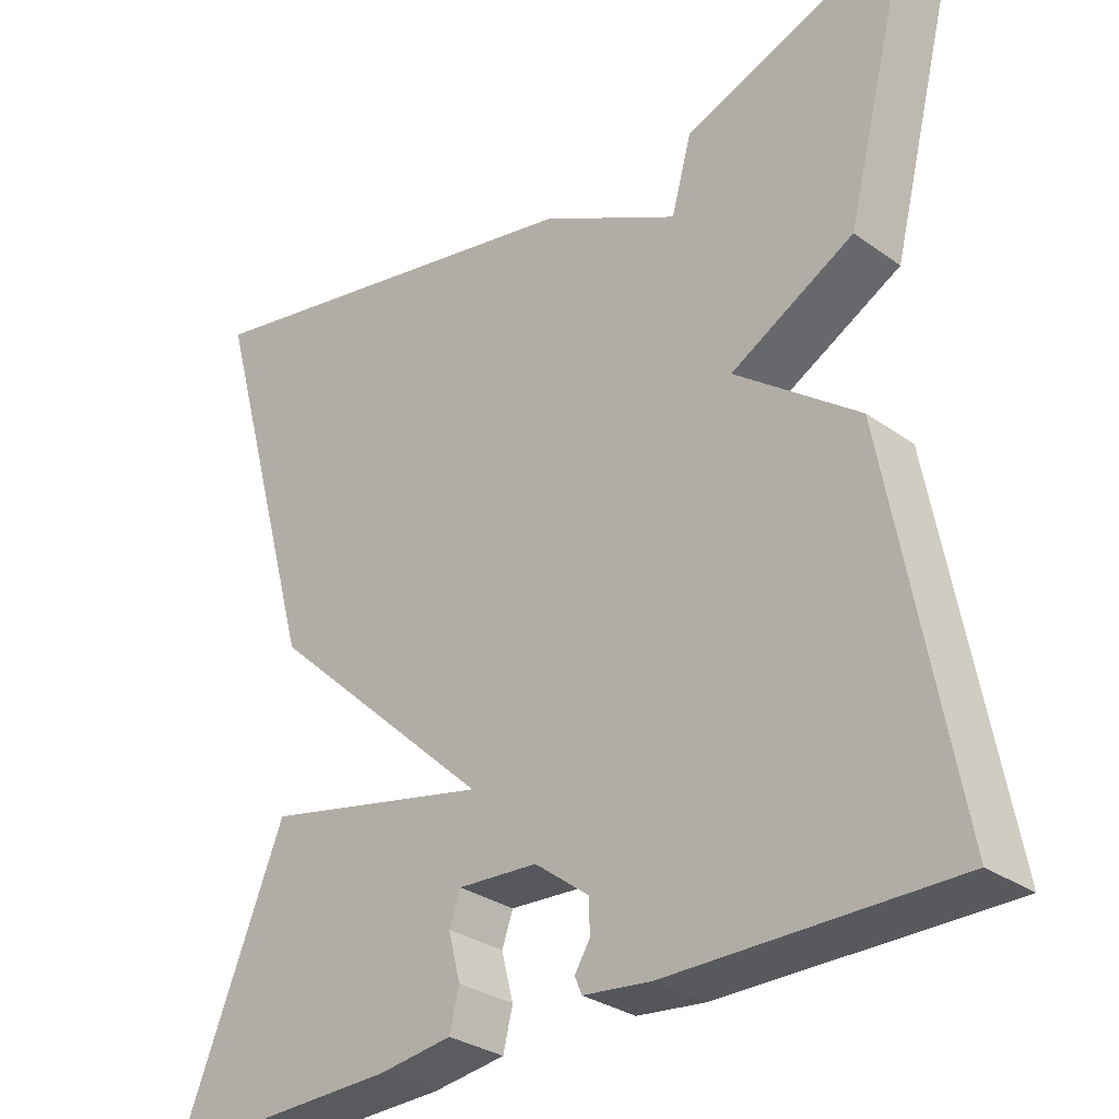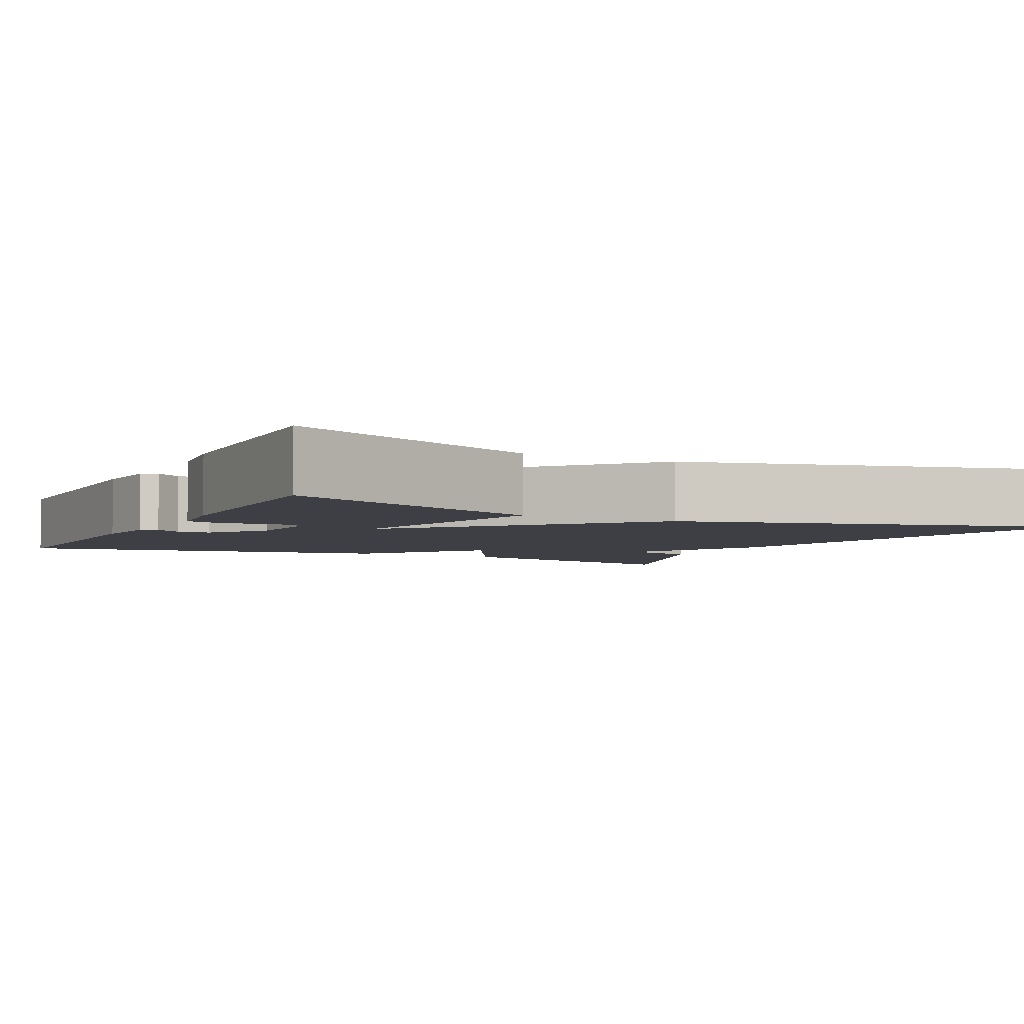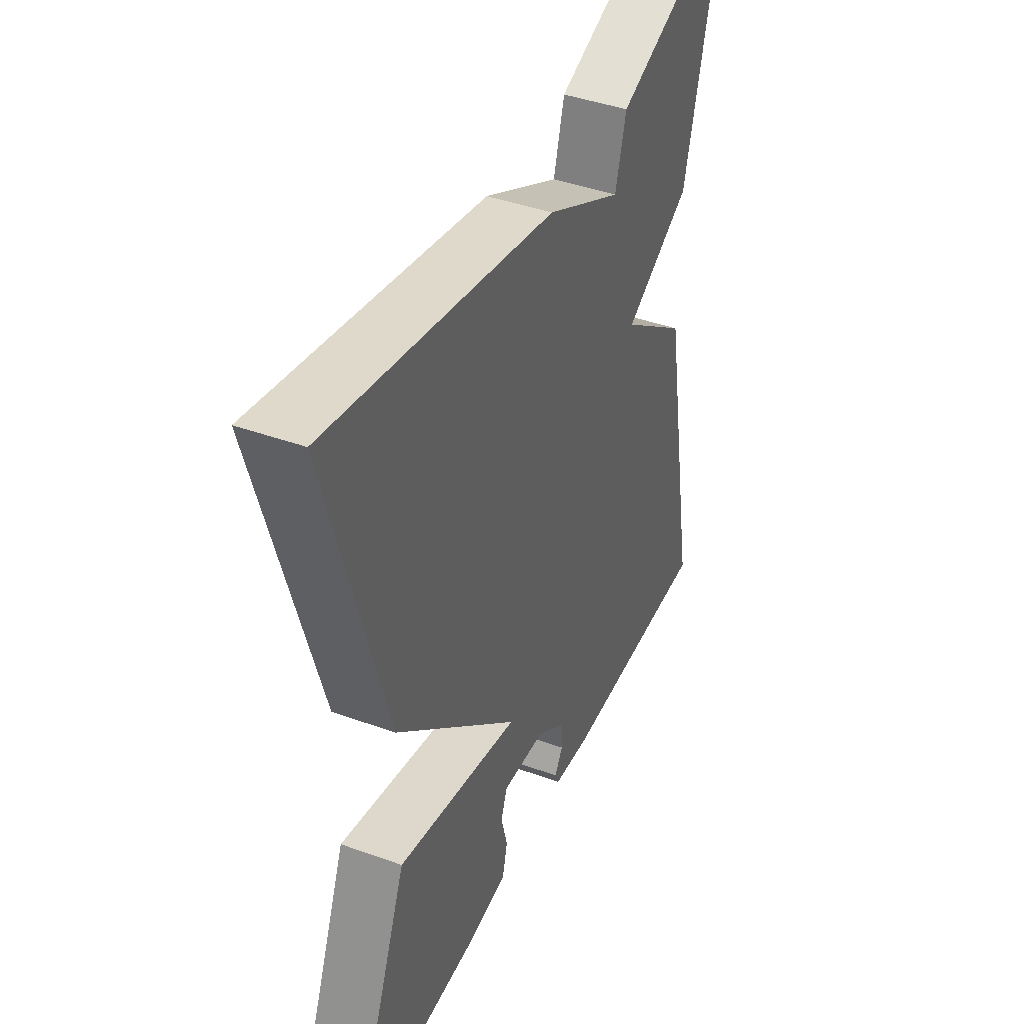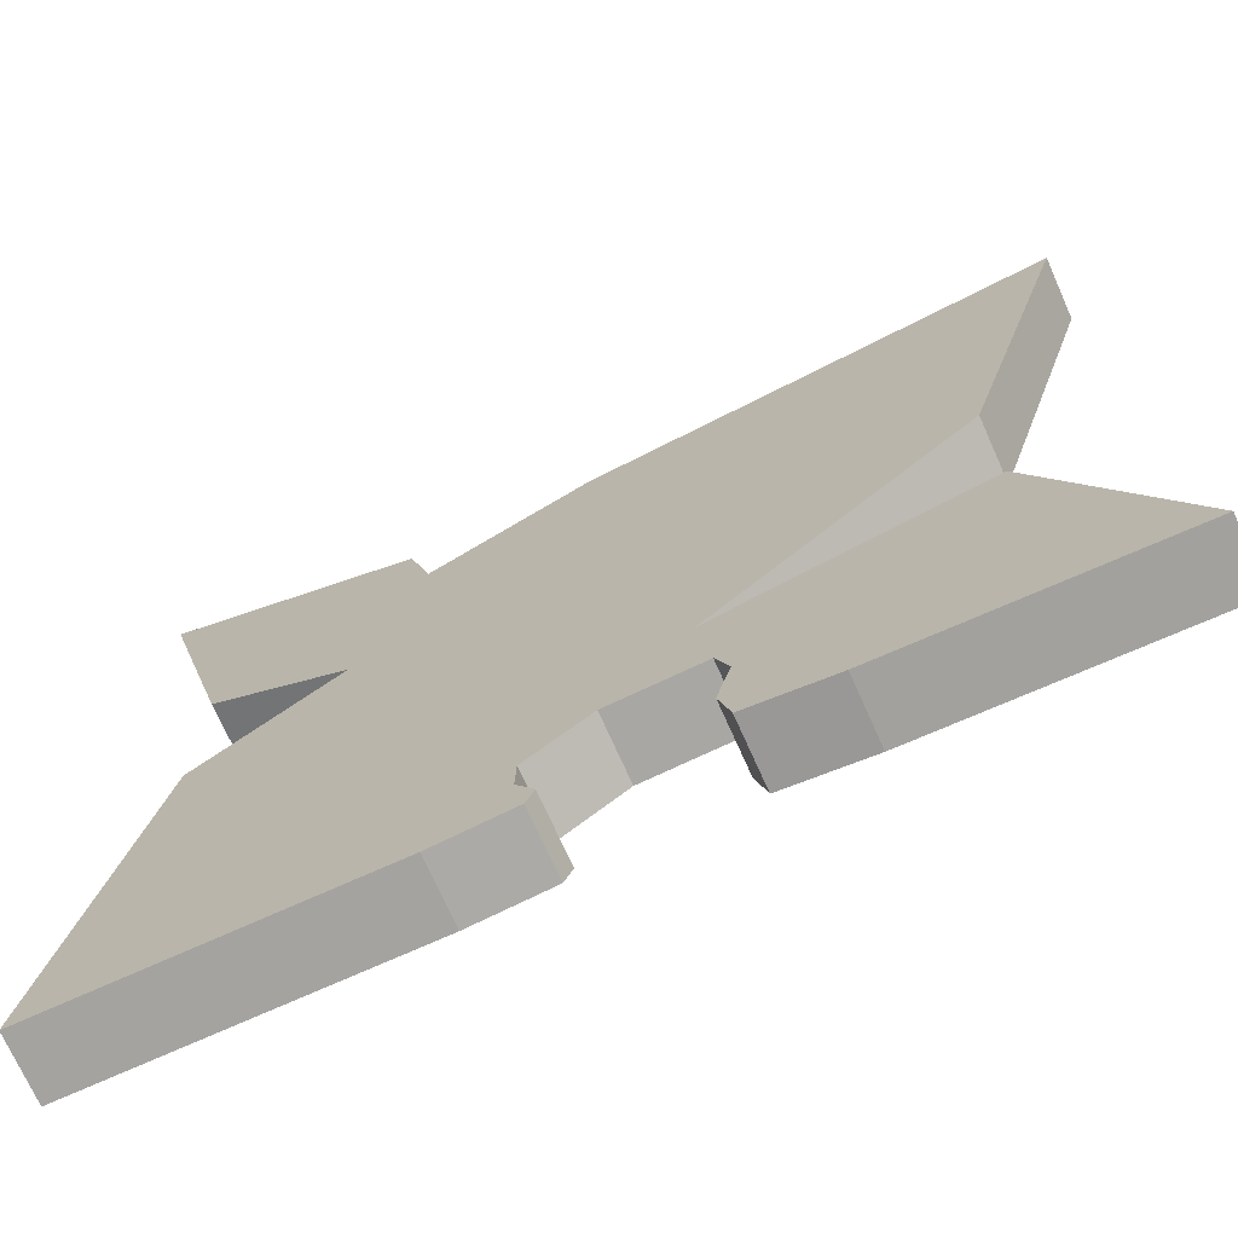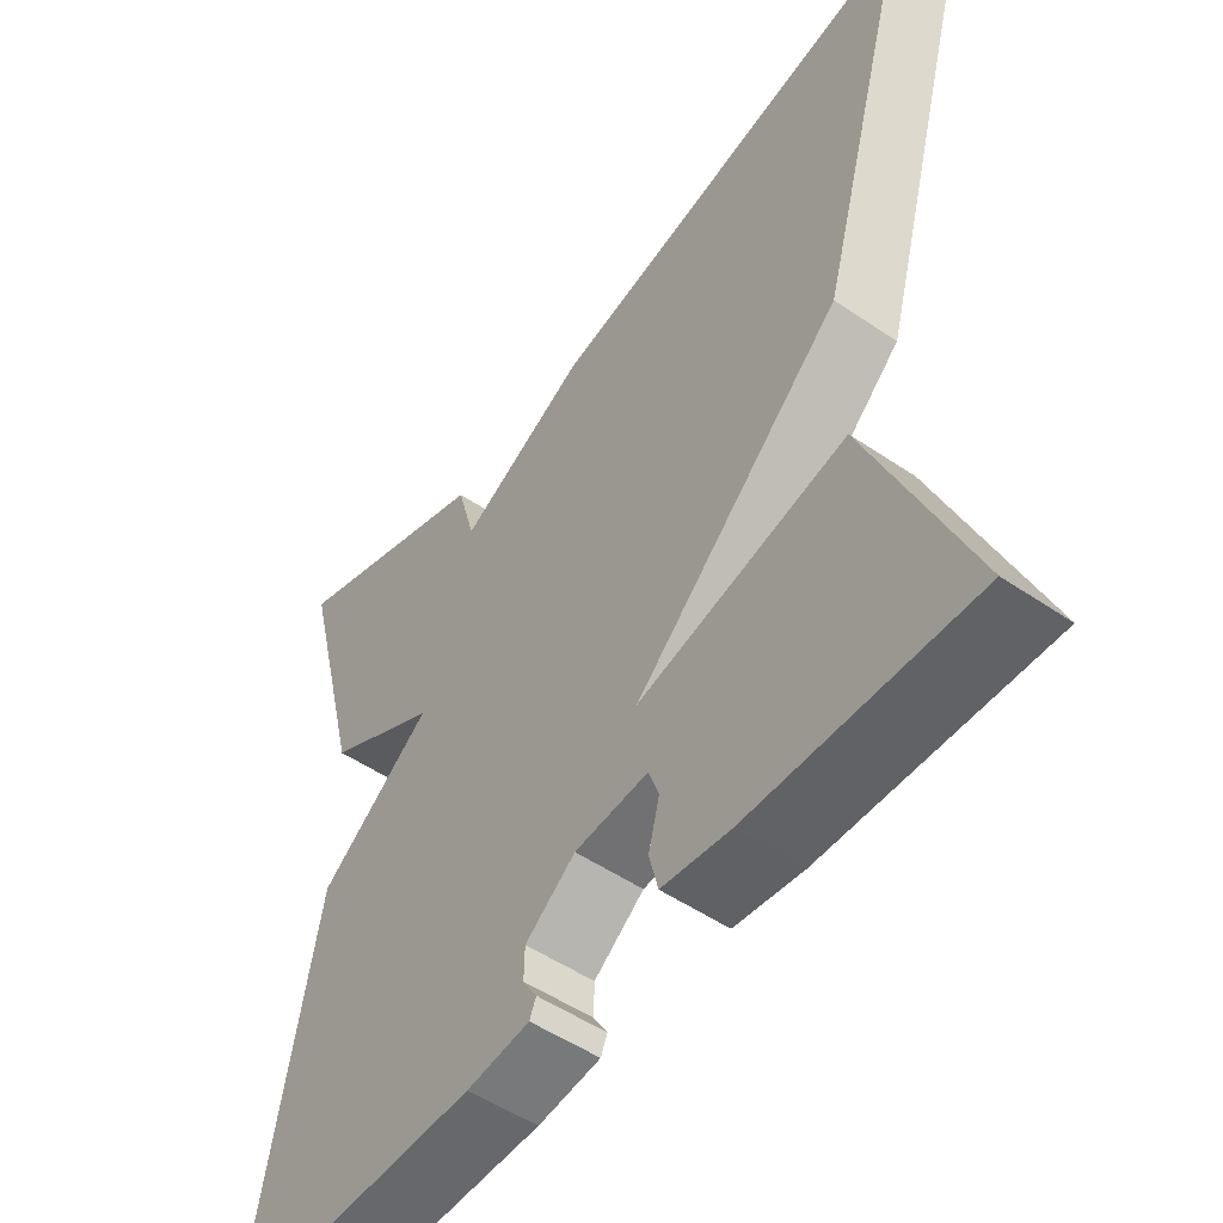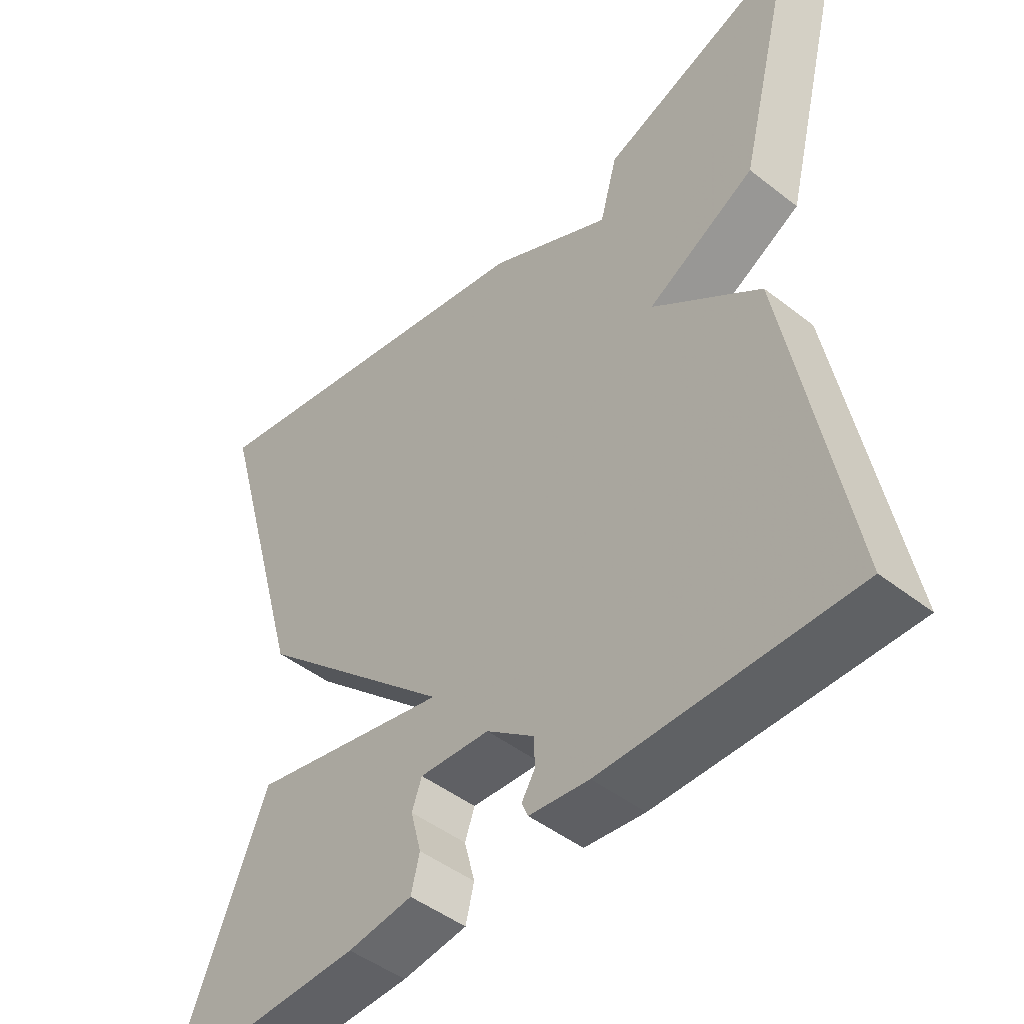
<metadata>
{"format":"obj","ext":"obj","renderer":"f3d","projection":"perspective","resolution":1024,"background":"white","views":[{"elev":-30.4,"azim":44.3,"up":"+Z"},{"elev":-4.4,"azim":-117.0,"up":"+Y"},{"elev":42.2,"azim":-66.6,"up":"+Z"},{"elev":-72.8,"azim":-155.9,"up":"+Z"},{"elev":-51.9,"azim":-126.4,"up":"+Z"},{"elev":-46.9,"azim":48.5,"up":"+Z"}]}
</metadata>
<code>
v 0.5 0.07 0.5
v 0.415 0.07 0.166
v 0.261 0.07 0.082
v 0.415 0.07 -0.034
v 0.5 0.07 -0.5
v 0.147 0.07 -0.497
v 0.062 0.07 -0.487
v 0.053 0.07 -0.466
v 0.072 0.07 -0.435
v 0.071 0.07 -0.394
v 0.003 0.07 -0.342
v -0.097 0.07 -0.335
v -0.111 0.07 -0.374
v -0.096 0.07 -0.432
v -0.108 0.07 -0.481
v -0.2 0.07 -0.493
v -0.5 0.07 -0.5
v -0.367 0.07 -0.173
v -0.083 0.07 -0.237
v -0.367 0.07 0.027
v -0.5 0.07 0.5
v 0.018 0.07 0.395
v 0.193 0.07 0.304
v 0.218 0.07 0.395
v 0.5 0 0.5
v 0.415 0 0.166
v 0.261 0 0.082
v 0.415 0 -0.034
v 0.5 0 -0.5
v 0.147 0 -0.497
v 0.062 0 -0.487
v 0.053 0 -0.466
v 0.072 0 -0.435
v 0.071 0 -0.394
v 0.003 0 -0.342
v -0.097 0 -0.335
v -0.111 0 -0.374
v -0.096 0 -0.432
v -0.108 0 -0.481
v -0.2 0 -0.493
v -0.5 0 -0.5
v -0.367 0 -0.173
v -0.083 0 -0.237
v -0.367 0 0.027
v -0.5 0 0.5
v 0.018 0 0.395
v 0.193 0 0.304
v 0.218 0 0.395
f 1 2 3
f 24 1 3
f 23 24 3
f 22 23 3
f 21 22 3
f 20 21 3
f 19 20 3
f 16 17 18 19
f 13 14 15 16
f 12 13 16 19
f 19 3 4
f 12 19 4
f 11 12 4
f 7 8 9
f 6 7 9
f 5 6 9
f 4 5 9
f 4 9 10
f 4 10 11
f 27 26 25
f 27 25 48
f 27 48 47
f 27 47 46
f 27 46 45
f 27 45 44
f 27 44 43
f 43 42 41 40
f 40 39 38 37
f 43 40 37 36
f 28 27 43
f 28 43 36
f 28 36 35
f 33 32 31
f 33 31 30
f 33 30 29
f 33 29 28
f 34 33 28
f 35 34 28
f 1 25 26 2
f 2 26 27 3
f 3 27 28 4
f 4 28 29 5
f 5 29 30 6
f 6 30 31 7
f 7 31 32 8
f 8 32 33 9
f 9 33 34 10
f 10 34 35 11
f 11 35 36 12
f 12 36 37 13
f 13 37 38 14
f 14 38 39 15
f 15 39 40 16
f 16 40 41 17
f 17 41 42 18
f 18 42 43 19
f 19 43 44 20
f 20 44 45 21
f 21 45 46 22
f 22 46 47 23
f 23 47 48 24
f 24 48 25 1

</code>
